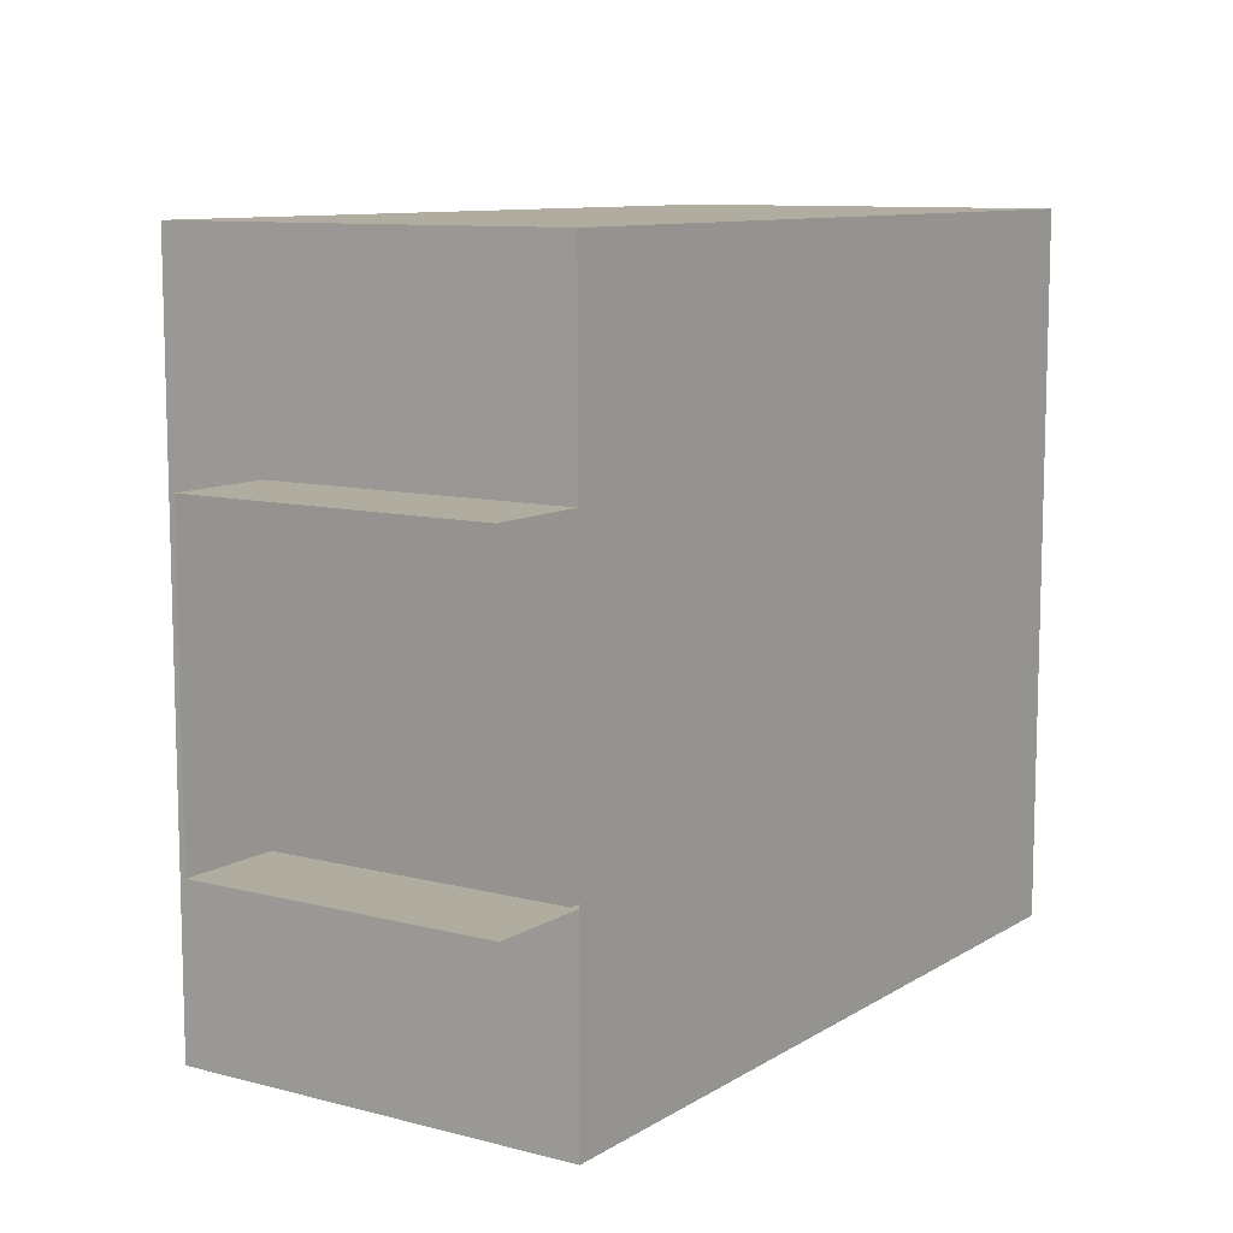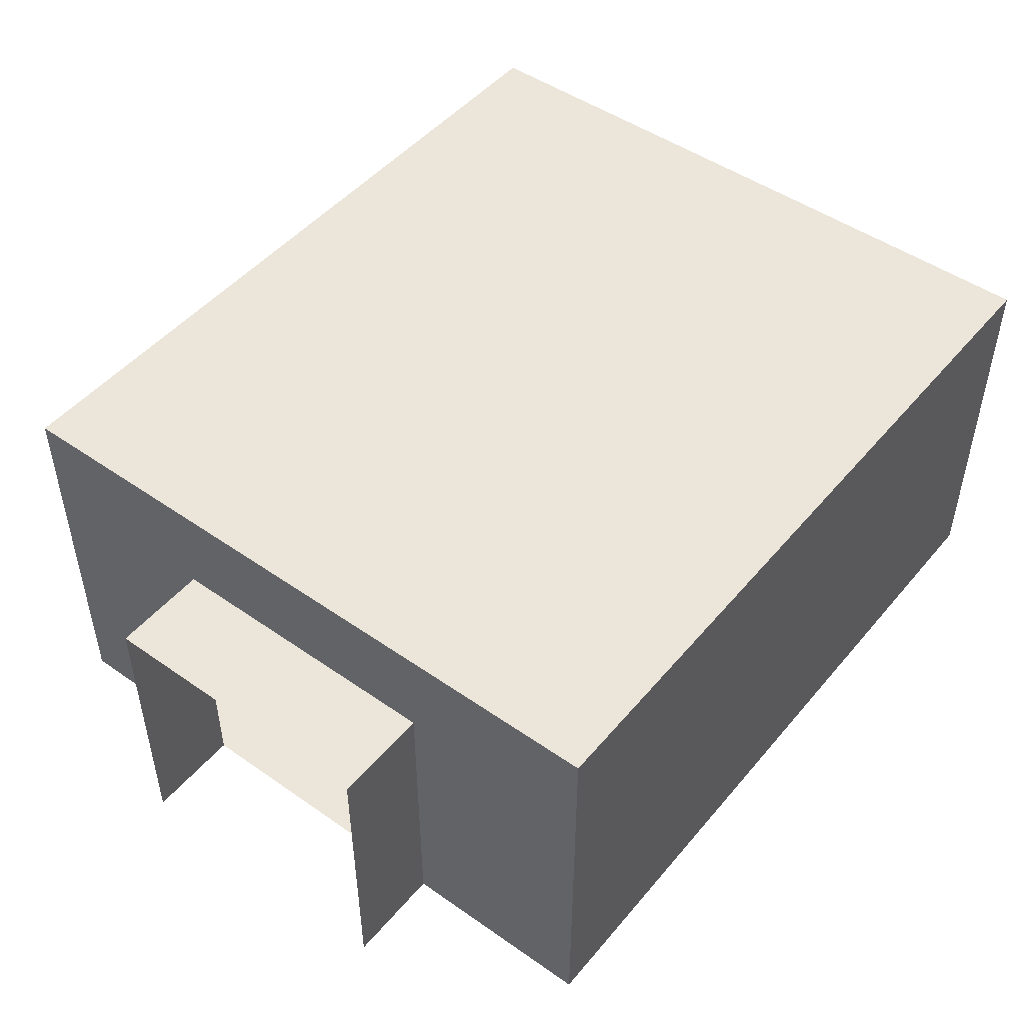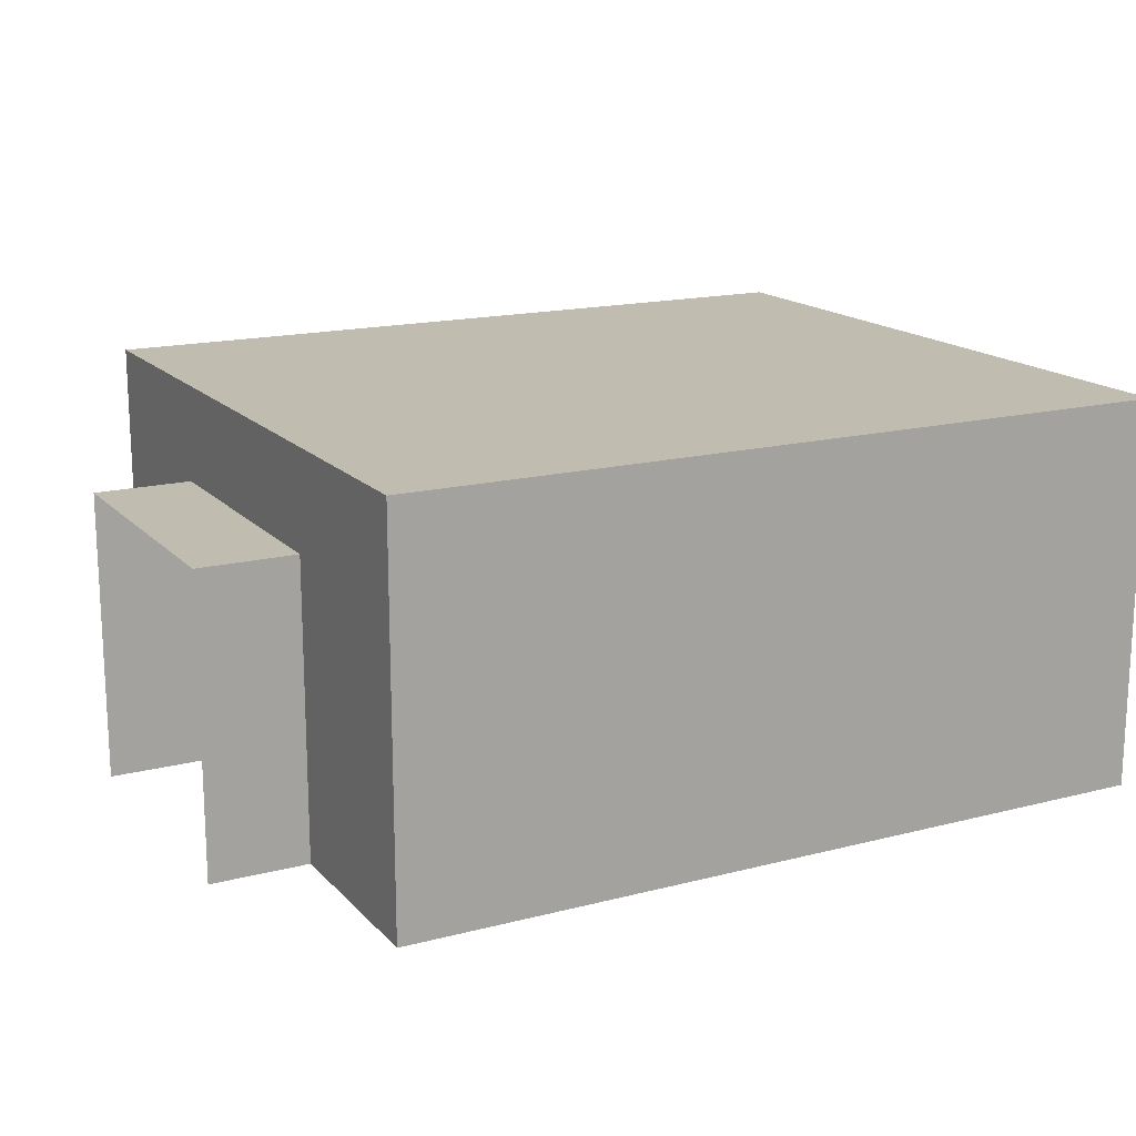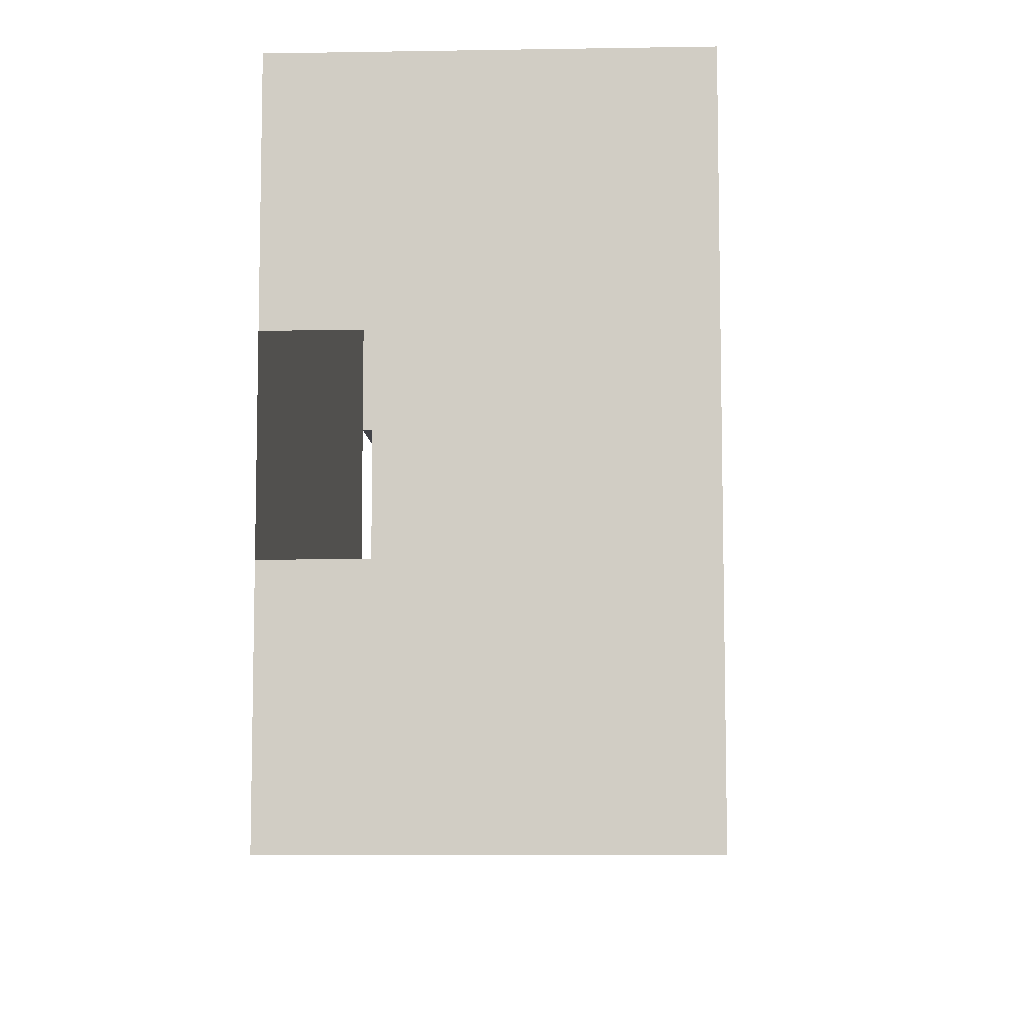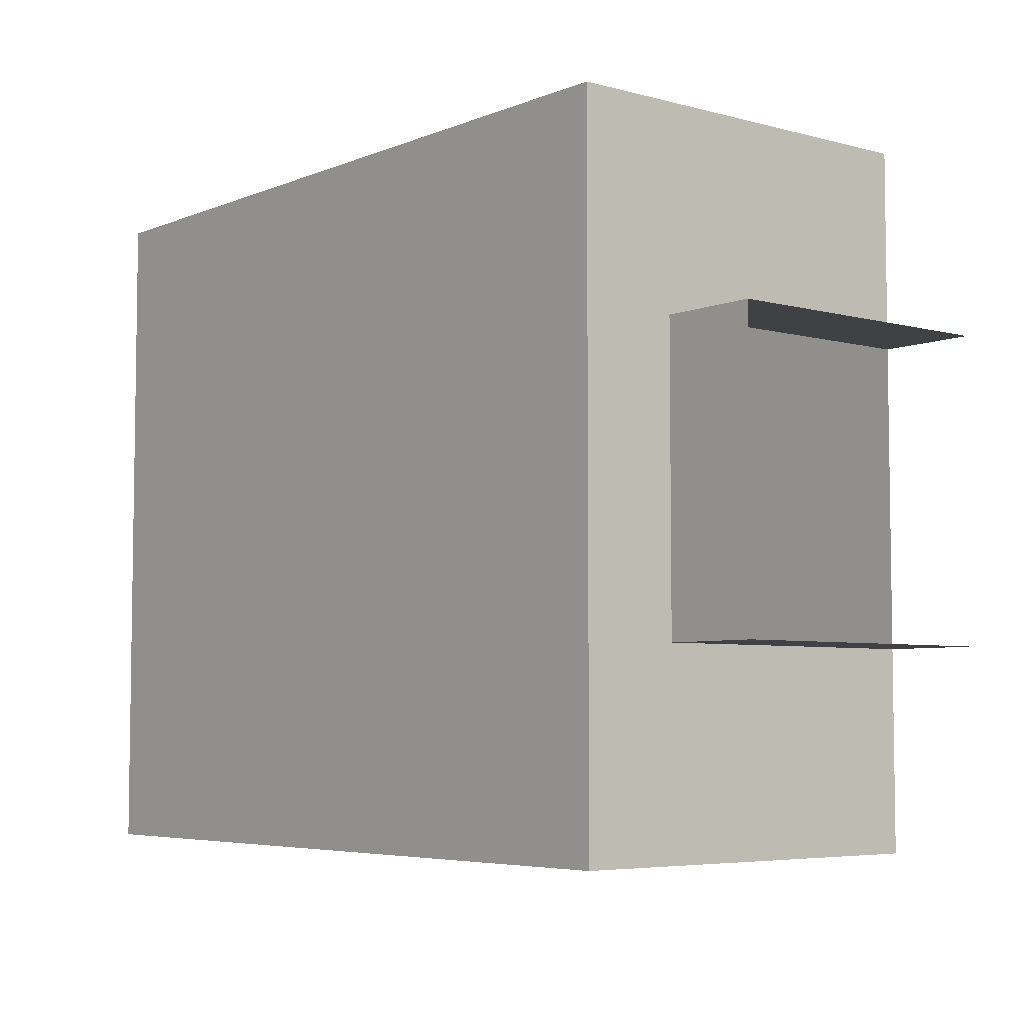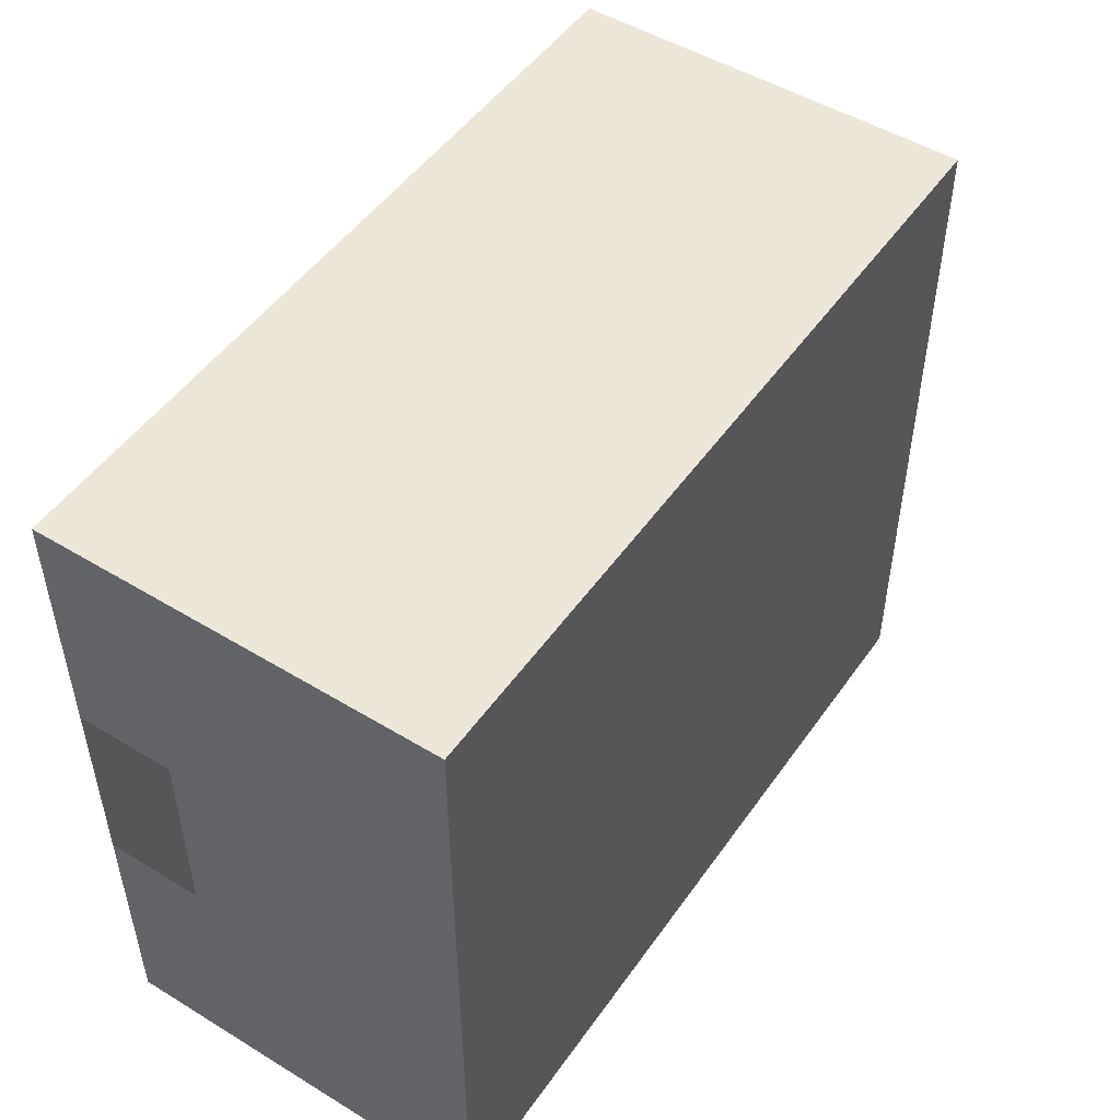
<metadata>
{"format":"obj","ext":"obj","renderer":"f3d","projection":"perspective","resolution":1024,"background":"white","views":[{"elev":9.9,"azim":-56.3,"up":"+Z"},{"elev":48.3,"azim":-52.0,"up":"+Y"},{"elev":16.4,"azim":-27.8,"up":"+Y"},{"elev":-7.6,"azim":92.6,"up":"+Z"},{"elev":-5.4,"azim":-129.3,"up":"+Z"},{"elev":49.9,"azim":123.8,"up":"+Z"}]}
</metadata>
<code>
g pb_Mesh137164
v 0 4 -1
v -8 4 -1
v -8 0 -1
v 0 0 -1
v -8 4 -8
v 0 4 -8
v 0 0 -8
v -8 0 -8
v 0 4 -8
v -8 4 -8
v -8 4 -1
v 0 4 -1
v 0 0 -1
v -8 0 -1
v -8 0 -8
v 0 0 -8
v -8 4 -1
v -8 4 -8
v -8 3 -3
v -8 3 -6
v -8 0 -8
v -8 0 -6
v -8 0 -1
v -8 0 -3
v -8 3 -3
v -8 3 -6
v -9 3 -3
v -9 3 -6
v -8 3 -6
v -8 0 -6
v -9 3 -6
v -9 0 -6
v -8 0 -3
v -8 3 -3
v -9 0 -3
v -9 3 -3
v 0 4 -8
v 0 4 -1
v -1.225e-05 1 -5.5
v -7.838e-06 1 -3.5
v 0 0 -1
v -7.838e-06 0 -3.5
v 0 0 -8
v -1.225e-05 0 -5.5
g pb_Mesh137164_0
f 3 2 1
f 4 3 1
f 7 6 5
f 8 7 5
f 11 10 9
f 12 11 9
f 15 14 13
f 16 15 13
f 19 18 17
f 19 20 18
f 20 21 18
f 20 22 21
f 24 17 23
f 24 19 17
f 27 26 25
f 27 28 26
f 31 30 29
f 31 32 30
f 35 34 33
f 35 36 34
f 39 38 37
f 39 40 38
f 40 41 38
f 40 42 41
f 44 37 43
f 44 39 37

</code>
